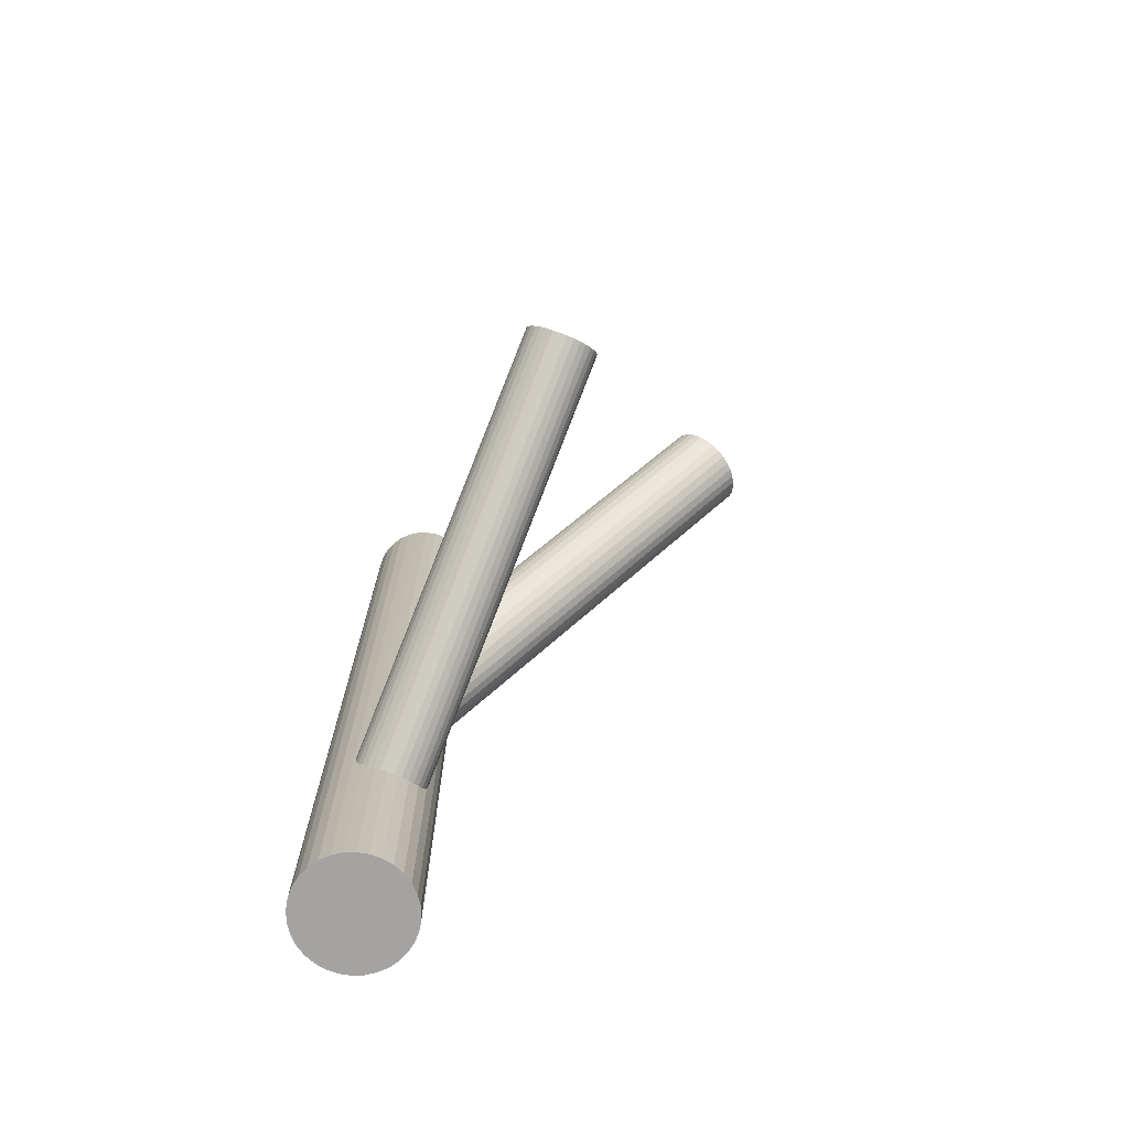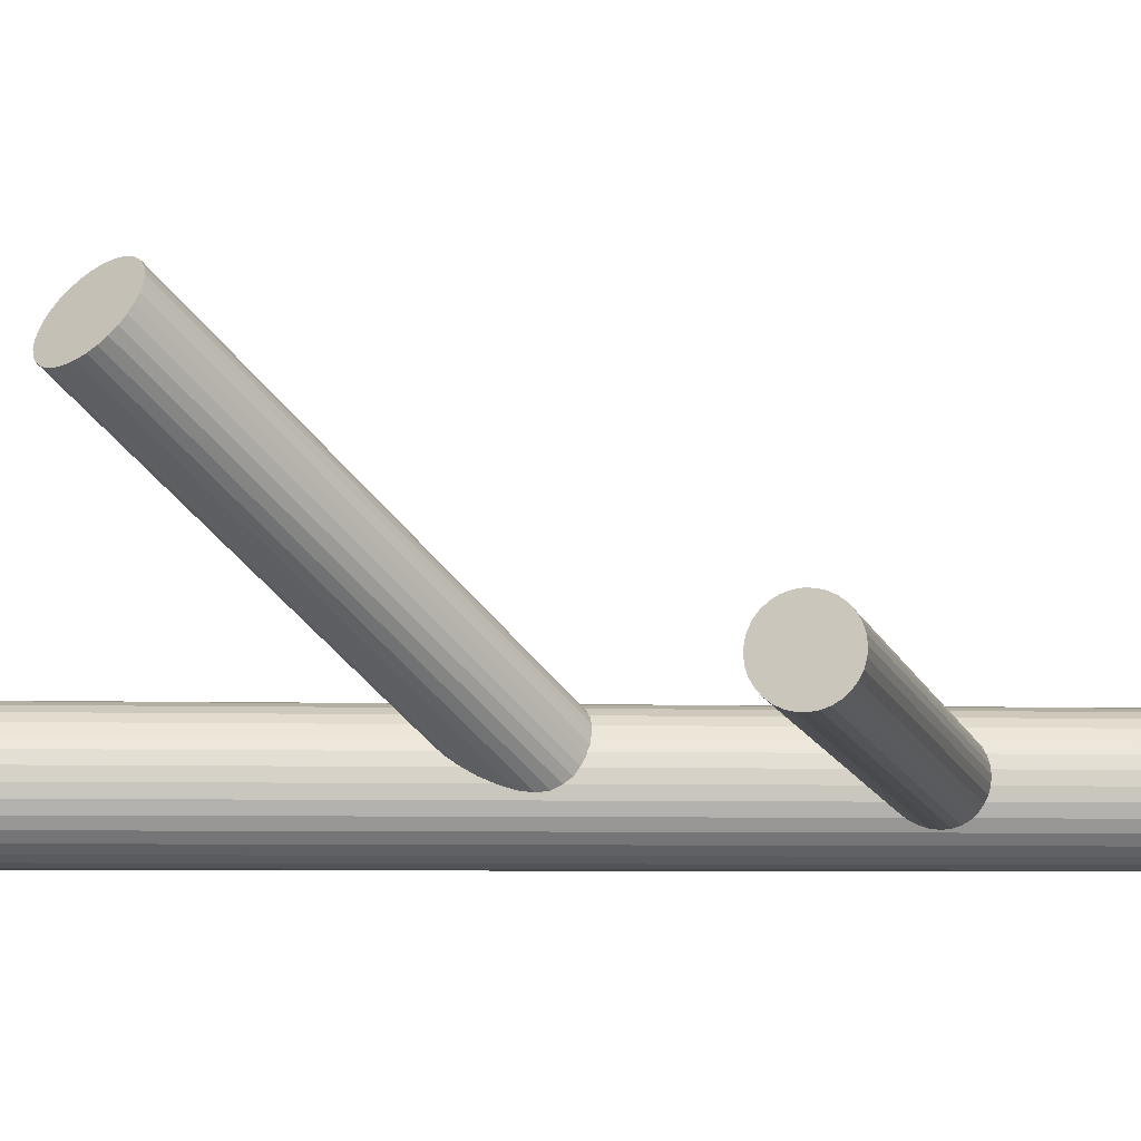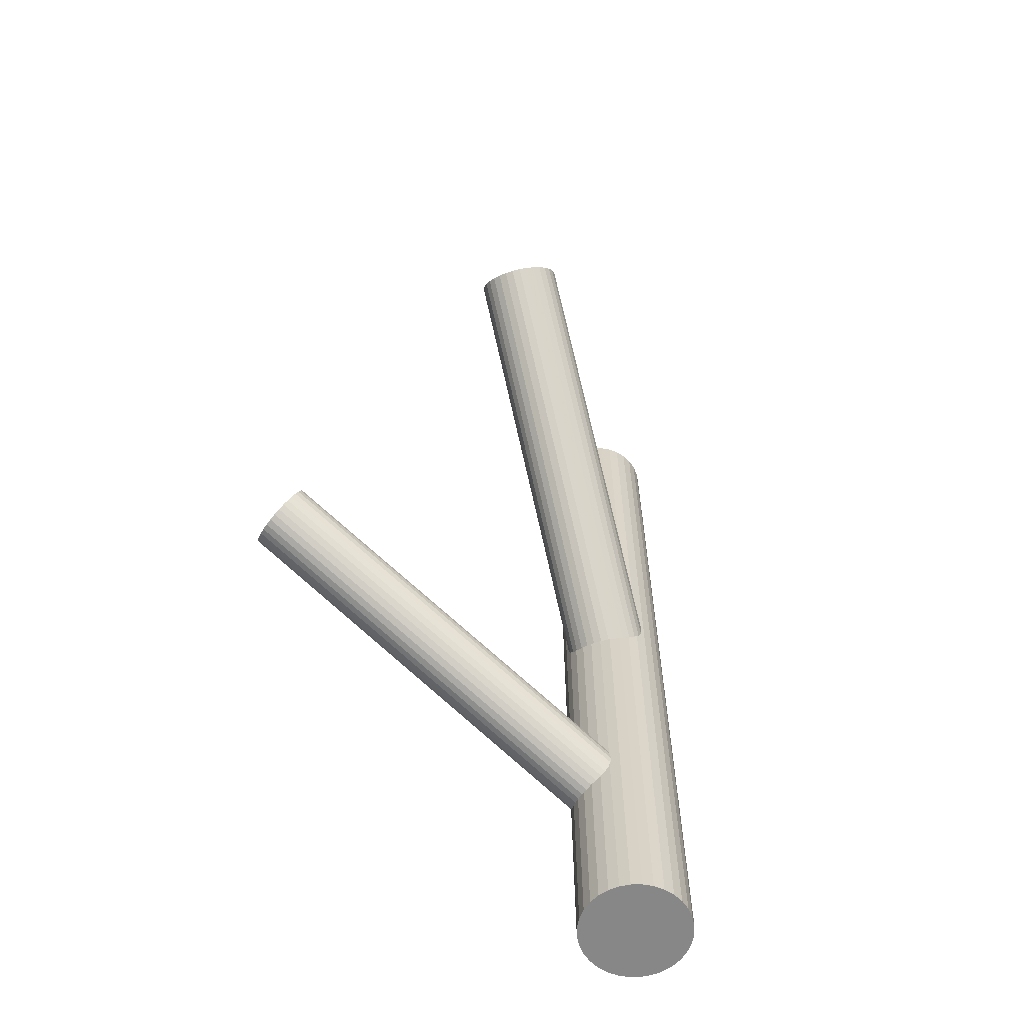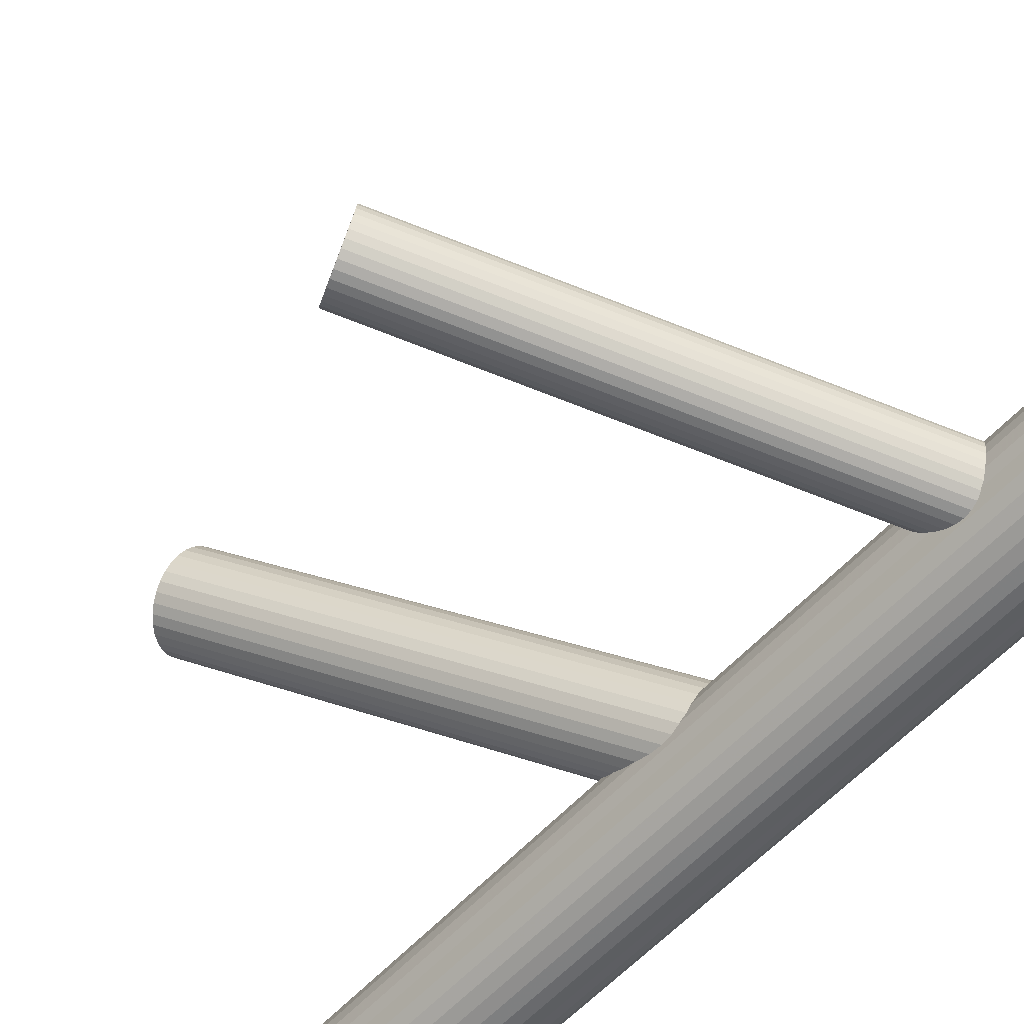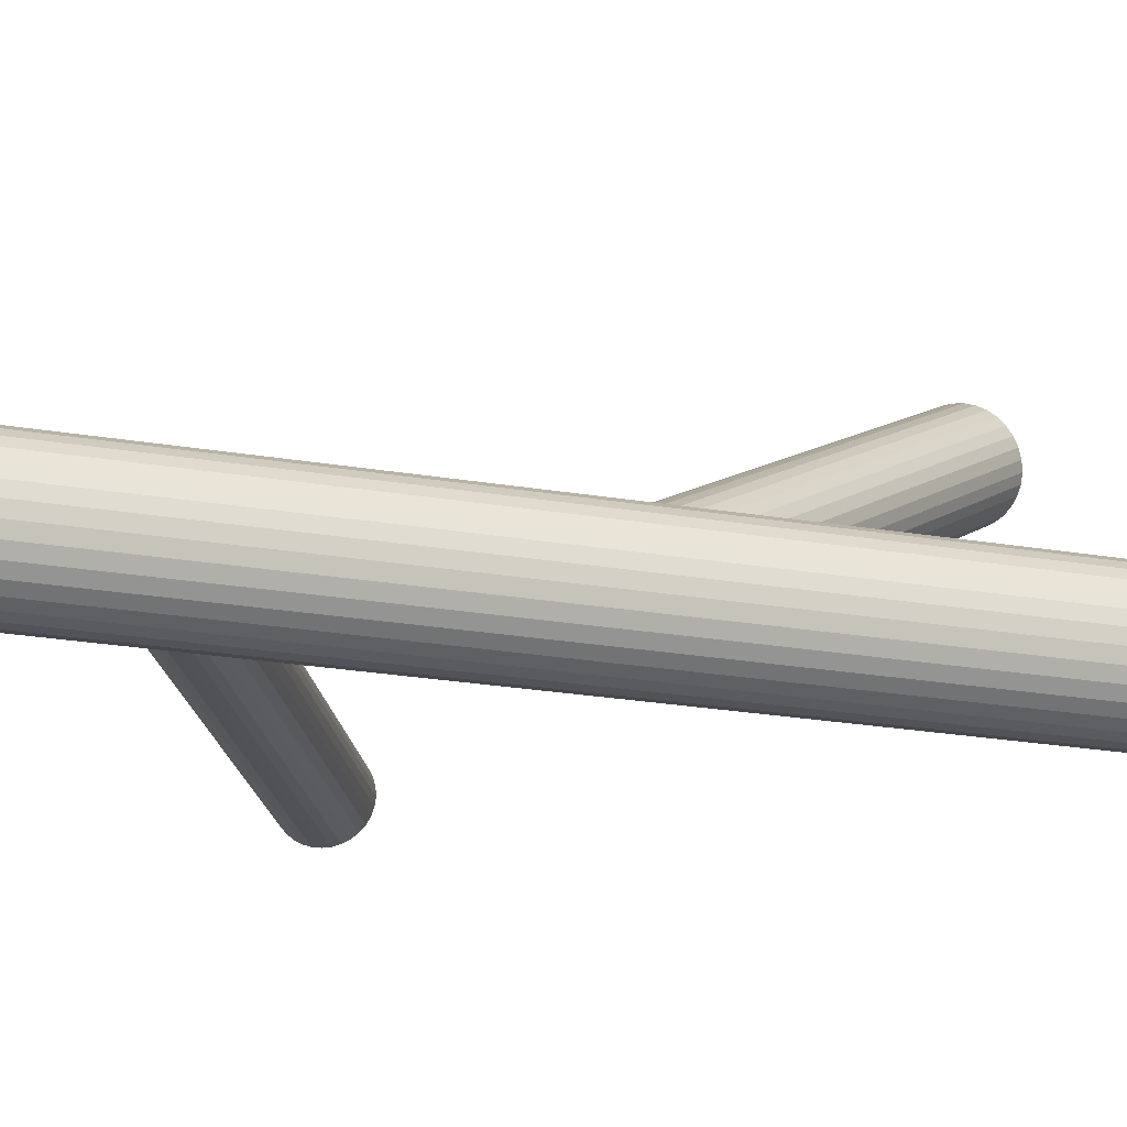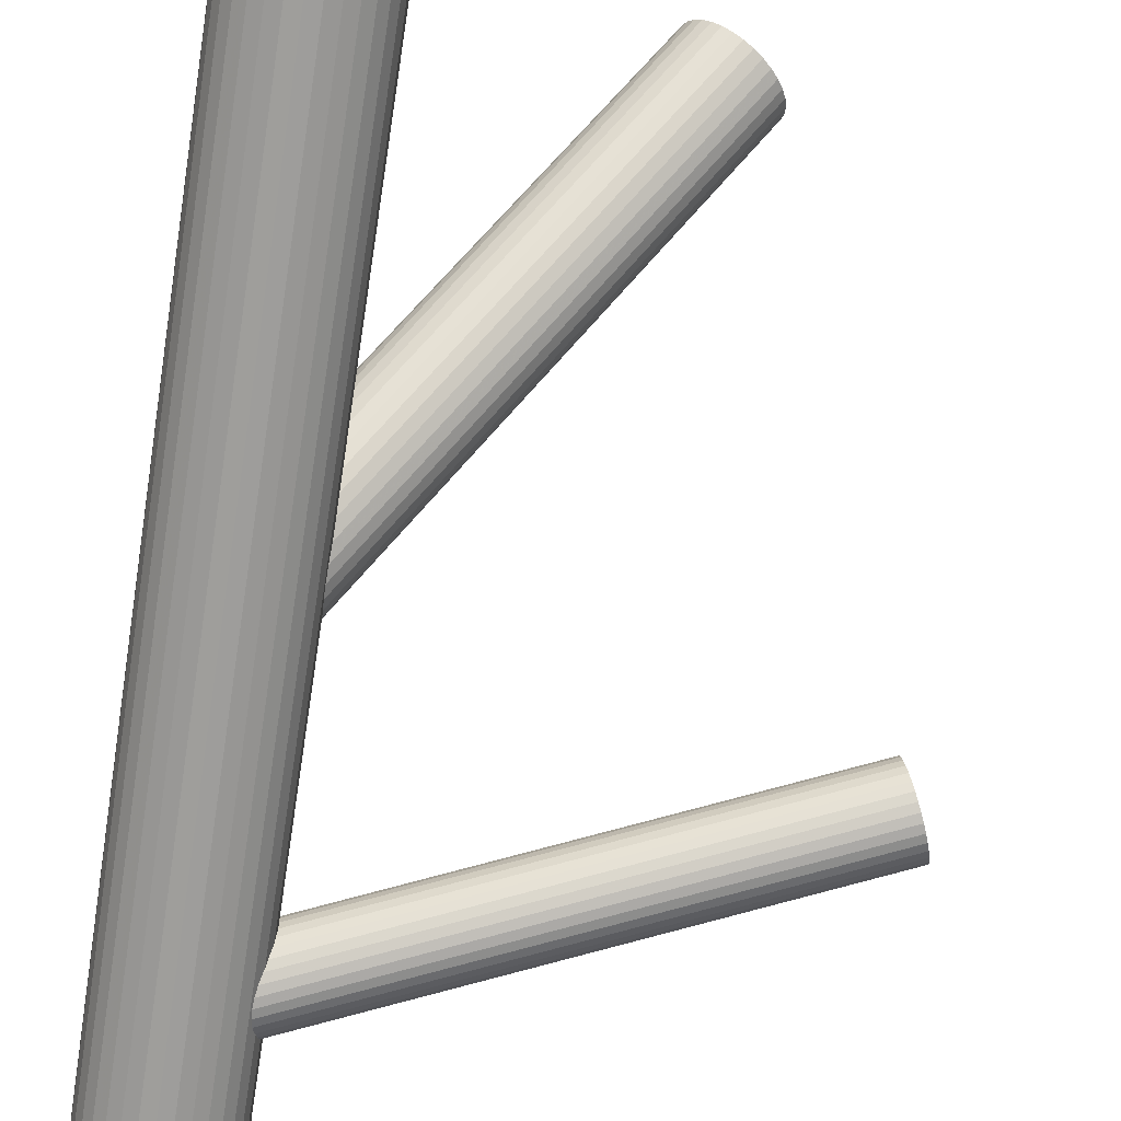
<metadata>
{"format":"obj","ext":"obj","renderer":"f3d","projection":"perspective","resolution":1024,"background":"white","views":[{"elev":-73.1,"azim":74.9,"up":"+Z"},{"elev":-5.8,"azim":84.3,"up":"+Y"},{"elev":-62.5,"azim":152.6,"up":"+Z"},{"elev":-56.5,"azim":138.7,"up":"+Y"},{"elev":-28.0,"azim":-103.7,"up":"+Y"},{"elev":-70.9,"azim":-8.8,"up":"+Y"}]}
</metadata>
<code>
v 0.2668 -0.0623 -0.1474
v -0.2259 -0.09536 -0.04058
v 0.05602 0.1275 0.3489
v -0.202 -0.1701 -0.3032
v -0.2006 -0.1721 0.004515
v 0.247 -0.03529 -0.1064
v 0.03298 0.1823 0.3208
v -0.1602 -0.1671 -0.5
v -0.1602 -0.1671 0.5
v -0.1602 -0.1011 -0.5
v -0.1602 -0.1011 0.5
v 0.254 -0.1063 -0.09982
v -0.2129 -0.166 -0.277
v 0.1086 0.1331 0.3002
v -0.2302 -0.1555 0.01497
v -0.2218 -0.1431 -0.2621
v 0.1032 0.1224 0.3138
v 0.244 -0.08723 -0.08094
v 0.2522 -0.03457 -0.12
v -0.1868 -0.189 -0.5
v -0.1868 -0.189 0.5
v -0.1868 -0.07924 -0.5
v -0.1868 -0.07924 0.5
v 0.2681 -0.06951 -0.1481
v -0.2109 -0.09838 -0.05043
v 0.09657 0.1694 0.2788
v -0.2325 -0.09607 -0.0344
v -0.1713 -0.1418 -0.04599
v 0.2414 -0.04638 -0.0885
v -0.198 -0.07586 -0.5
v -0.198 -0.07586 0.5
v -0.198 -0.1923 -0.5
v -0.198 -0.1923 0.5
v 0.1055 0.1546 0.2841
v -0.2213 -0.1042 -0.277
v -0.2194 -0.1005 -0.283
v 0.2688 -0.07679 -0.1474
v -0.2644 -0.1114 -0.5
v -0.2644 -0.1114 0.5
v -0.2644 -0.1568 -0.5
v -0.2644 -0.1568 0.5
v 0.05349 0.1935 0.294
v 0.07878 0.1168 0.3391
v -0.1703 -0.1491 -0.04058
v -0.2045 -0.1712 -0.2964
v 0.04911 0.1334 0.3495
v 0.2461 -0.09348 -0.08416
v -0.1513 -0.1225 -0.5
v -0.1513 -0.1225 0.5
v -0.1513 -0.1457 -0.5
v -0.1513 -0.1457 0.5
v 0.2401 -0.05882 -0.08094
v 0.06841 0.1905 0.2841
v 0.04683 0.1928 0.3002
v 0.108 0.147 0.2886
v -0.2414 -0.1415 0.01226
v -0.2096 -0.1341 -0.2964
v -0.2096 -0.1341 -0.02074
v -0.2096 -0.1341 -0.5
v -0.2096 -0.1341 0.5
v -0.2096 -0.1935 -0.5
v -0.2096 -0.1935 0.5
v -0.2096 -0.07472 -0.5
v -0.2096 -0.07472 0.5
v -0.2159 -0.1662 0.01226
v -0.2033 -0.102 -0.05373
v -0.1777 -0.1267 -0.05373
v 0.2485 -0.09888 -0.0885
v -0.2678 -0.1225 -0.5
v -0.2678 -0.1225 0.5
v -0.2678 -0.1457 -0.5
v -0.2678 -0.1457 0.5
v 0.2686 -0.09044 -0.1422
v 0.109 0.1397 0.294
v -0.2146 -0.09698 -0.2964
v 0.2405 -0.05223 -0.08416
v -0.2488 -0.1191 -0.0008971
v 0.2605 -0.04379 -0.1378
v 0.0379 0.1474 0.3468
v -0.1998 -0.1677 -0.3097
v -0.1547 -0.1114 -0.5
v -0.1547 -0.1114 0.5
v -0.1547 -0.1568 -0.5
v -0.1547 -0.1568 0.5
v -0.1979 -0.1639 -0.3157
v 0.07609 0.1868 0.2808
v 0.06346 0.1226 0.3468
v 0.06978 0.1547 0.3138
v -0.2211 -0.07586 -0.5
v -0.2211 -0.07586 0.5
v -0.2211 -0.1923 -0.5
v -0.2211 -0.1923 0.5
v -0.1866 -0.1721 -0.007071
v 0.2689 -0.08385 -0.1454
v 0.263 -0.04919 -0.1422
v 0.1017 0.1621 0.2808
v -0.2478 -0.1264 0.004515
v -0.2082 -0.1698 0.008956
v -0.2323 -0.189 -0.5
v -0.2323 -0.189 0.5
v -0.2323 -0.07924 -0.5
v -0.2323 -0.07924 0.5
v -0.1889 -0.1127 -0.05645
v -0.2062 -0.1022 -0.3157
v -0.2589 -0.1671 -0.5
v -0.2589 -0.1671 0.5
v -0.2589 -0.1011 -0.5
v -0.2589 -0.1011 0.5
v -0.1973 -0.1251 -0.3306
v 0.03052 0.1697 0.3337
v -0.2186 -0.09614 -0.04599
v -0.2171 -0.09805 -0.2896
v -0.2101 -0.1691 -0.283
v -0.2201 -0.15 -0.2641
v 0.2403 -0.06589 -0.07895
v -0.1933 -0.1728 -0.0008971
v -0.2119 -0.09733 -0.3032
v -0.2453 -0.1339 0.008956
v -0.2227 -0.1091 -0.2717
v -0.196 -0.1323 -0.3312
v 0.2676 -0.09629 -0.1378
v -0.2364 -0.1488 0.01429
v 0.241 -0.07317 -0.07828
v 0.2568 -0.1081 -0.1064
v 0.03154 0.1625 0.3391
v 0.09273 0.1167 0.3275
v 0.07115 0.119 0.3435
v -0.2426 -0.08473 -0.5
v -0.2426 -0.08473 0.5
v -0.2426 -0.1835 -0.5
v -0.2426 -0.1835 0.5
v -0.243 -0.1018 -0.02074
v 0.2651 -0.05544 -0.1454
v 0.2551 -0.03634 -0.1265
v 0.09045 0.1761 0.2781
v 0.2621 -0.1074 -0.12
v -0.1953 -0.1395 -0.3306
v -0.1728 -0.1616 -0.02771
v -0.2483 -0.1124 -0.007071
v 0.2512 -0.1032 -0.09379
v 0.06078 0.1927 0.2886
v 0.2422 -0.08037 -0.07895
v -0.1958 -0.1068 -0.05576
v -0.1676 -0.09211 -0.5
v -0.1676 -0.09211 0.5
v -0.1676 -0.1761 -0.5
v -0.1676 -0.1761 0.5
v 0.08607 0.116 0.3337
v -0.2689 -0.1341 -0.5
v -0.2689 -0.1341 0.5
v -0.218 -0.1562 -0.2673
v -0.224 -0.1216 -0.2641
v 0.03403 0.1549 0.3435
v 0.2428 -0.04149 -0.09379
v 0.04299 0.1401 0.3489
v -0.2383 -0.09824 -0.02771
v 0.2447 -0.03774 -0.09982
v 0.03637 0.187 0.3138
v -0.2156 -0.1616 -0.2717
v 0.1066 0.1272 0.3069
v -0.1955 -0.1532 -0.3254
v 0.03101 0.1764 0.3275
v 0.08354 0.182 0.2788
v 0.2595 -0.1085 -0.1132
v -0.2236 -0.115 -0.2673
v -0.2036 -0.1066 -0.321
v -0.1808 -0.17 -0.01377
v 0.2545 -0.07134 -0.1132
v 0.04105 0.1906 0.3069
v -0.1952 -0.1466 -0.3286
v -0.2011 -0.112 -0.3254
v -0.1502 -0.1341 -0.5
v -0.1502 -0.1341 0.5
v 0.2495 -0.03422 -0.1132
v -0.2233 -0.1614 0.01429
v -0.2516 -0.09211 -0.5
v -0.2516 -0.09211 0.5
v -0.2516 -0.1761 -0.5
v -0.2516 -0.1761 0.5
v -0.1708 -0.1558 -0.0344
v -0.2464 -0.1066 -0.01377
v 0.2643 -0.1049 -0.1265
v -0.1762 -0.1664 -0.02074
v -0.2238 -0.1286 -0.2621
v 0.2662 -0.1012 -0.1326
v -0.1766 -0.08473 -0.5
v -0.1766 -0.08473 0.5
v -0.1766 -0.1835 -0.5
v -0.1766 -0.1835 0.5
v 0.09851 0.1189 0.3208
v -0.1828 -0.1194 -0.05576
v -0.1965 -0.1591 -0.321
v -0.2231 -0.1359 -0.2615
v -0.2073 -0.1709 -0.2896
v -0.1738 -0.1343 -0.05043
v -0.199 -0.1182 -0.3286
v 0.2579 -0.03946 -0.1326
v -0.209 -0.0991 -0.3097
f 172 59 48
f 172 48 173
f 173 48 49
f 173 49 60
f 48 59 81
f 48 81 49
f 49 81 82
f 49 82 60
f 81 59 10
f 81 10 82
f 82 10 11
f 82 11 60
f 10 59 144
f 10 144 11
f 11 144 145
f 11 145 60
f 144 59 186
f 144 186 145
f 145 186 187
f 145 187 60
f 186 59 22
f 186 22 187
f 187 22 23
f 187 23 60
f 22 59 30
f 22 30 23
f 23 30 31
f 23 31 60
f 30 59 63
f 30 63 31
f 31 63 64
f 31 64 60
f 63 59 89
f 63 89 64
f 64 89 90
f 64 90 60
f 89 59 101
f 89 101 90
f 90 101 102
f 90 102 60
f 101 59 128
f 101 128 102
f 102 128 129
f 102 129 60
f 128 59 176
f 128 176 129
f 129 176 177
f 129 177 60
f 176 59 107
f 176 107 177
f 177 107 108
f 177 108 60
f 107 59 38
f 107 38 108
f 108 38 39
f 108 39 60
f 38 59 69
f 38 69 39
f 39 69 70
f 39 70 60
f 69 59 149
f 69 149 70
f 70 149 150
f 70 150 60
f 149 59 71
f 149 71 150
f 150 71 72
f 150 72 60
f 71 59 40
f 71 40 72
f 72 40 41
f 72 41 60
f 40 59 105
f 40 105 41
f 41 105 106
f 41 106 60
f 105 59 178
f 105 178 106
f 106 178 179
f 106 179 60
f 178 59 130
f 178 130 179
f 179 130 131
f 179 131 60
f 130 59 99
f 130 99 131
f 131 99 100
f 131 100 60
f 99 59 91
f 99 91 100
f 100 91 92
f 100 92 60
f 91 59 61
f 91 61 92
f 92 61 62
f 92 62 60
f 61 59 32
f 61 32 62
f 62 32 33
f 62 33 60
f 32 59 20
f 32 20 33
f 33 20 21
f 33 21 60
f 20 59 188
f 20 188 21
f 21 188 189
f 21 189 60
f 188 59 146
f 188 146 189
f 189 146 147
f 189 147 60
f 146 59 8
f 146 8 147
f 147 8 9
f 147 9 60
f 8 59 83
f 8 83 9
f 9 83 84
f 9 84 60
f 83 59 50
f 83 50 84
f 84 50 51
f 84 51 60
f 50 59 172
f 50 172 51
f 51 172 173
f 51 173 60
f 132 58 181
f 132 181 158
f 158 181 7
f 158 7 88
f 181 58 139
f 181 139 7
f 7 139 162
f 7 162 88
f 139 58 77
f 139 77 162
f 162 77 110
f 162 110 88
f 77 58 97
f 77 97 110
f 110 97 125
f 110 125 88
f 97 58 118
f 97 118 125
f 125 118 153
f 125 153 88
f 118 58 56
f 118 56 153
f 153 56 79
f 153 79 88
f 56 58 122
f 56 122 79
f 79 122 155
f 79 155 88
f 122 58 15
f 122 15 155
f 155 15 46
f 155 46 88
f 15 58 175
f 15 175 46
f 46 175 3
f 46 3 88
f 175 58 65
f 175 65 3
f 3 65 87
f 3 87 88
f 65 58 98
f 65 98 87
f 87 98 127
f 87 127 88
f 98 58 5
f 98 5 127
f 127 5 43
f 127 43 88
f 5 58 116
f 5 116 43
f 43 116 148
f 43 148 88
f 116 58 93
f 116 93 148
f 148 93 126
f 148 126 88
f 93 58 167
f 93 167 126
f 126 167 190
f 126 190 88
f 167 58 183
f 167 183 190
f 190 183 17
f 190 17 88
f 183 58 138
f 183 138 17
f 17 138 160
f 17 160 88
f 138 58 180
f 138 180 160
f 160 180 14
f 160 14 88
f 180 58 44
f 180 44 14
f 14 44 74
f 14 74 88
f 44 58 28
f 44 28 74
f 74 28 55
f 74 55 88
f 28 58 195
f 28 195 55
f 55 195 34
f 55 34 88
f 195 58 67
f 195 67 34
f 34 67 96
f 34 96 88
f 67 58 191
f 67 191 96
f 96 191 26
f 96 26 88
f 191 58 103
f 191 103 26
f 26 103 135
f 26 135 88
f 103 58 143
f 103 143 135
f 135 143 163
f 135 163 88
f 143 58 66
f 143 66 163
f 163 66 86
f 163 86 88
f 66 58 25
f 66 25 86
f 86 25 53
f 86 53 88
f 25 58 111
f 25 111 53
f 53 111 141
f 53 141 88
f 111 58 2
f 111 2 141
f 141 2 42
f 141 42 88
f 2 58 27
f 2 27 42
f 42 27 54
f 42 54 88
f 27 58 156
f 27 156 54
f 54 156 169
f 54 169 88
f 156 58 132
f 156 132 169
f 169 132 158
f 169 158 88
f 75 57 112
f 75 112 174
f 174 112 6
f 174 6 168
f 112 57 36
f 112 36 6
f 6 36 157
f 6 157 168
f 36 57 35
f 36 35 157
f 157 35 154
f 157 154 168
f 35 57 119
f 35 119 154
f 154 119 29
f 154 29 168
f 119 57 165
f 119 165 29
f 29 165 76
f 29 76 168
f 165 57 152
f 165 152 76
f 76 152 52
f 76 52 168
f 152 57 184
f 152 184 52
f 52 184 115
f 52 115 168
f 184 57 193
f 184 193 115
f 115 193 123
f 115 123 168
f 193 57 16
f 193 16 123
f 123 16 142
f 123 142 168
f 16 57 114
f 16 114 142
f 142 114 18
f 142 18 168
f 114 57 151
f 114 151 18
f 18 151 47
f 18 47 168
f 151 57 159
f 151 159 47
f 47 159 68
f 47 68 168
f 159 57 13
f 159 13 68
f 68 13 140
f 68 140 168
f 13 57 113
f 13 113 140
f 140 113 12
f 140 12 168
f 113 57 194
f 113 194 12
f 12 194 124
f 12 124 168
f 194 57 45
f 194 45 124
f 124 45 164
f 124 164 168
f 45 57 4
f 45 4 164
f 164 4 136
f 164 136 168
f 4 57 80
f 4 80 136
f 136 80 182
f 136 182 168
f 80 57 85
f 80 85 182
f 182 85 185
f 182 185 168
f 85 57 192
f 85 192 185
f 185 192 121
f 185 121 168
f 192 57 161
f 192 161 121
f 121 161 73
f 121 73 168
f 161 57 170
f 161 170 73
f 73 170 94
f 73 94 168
f 170 57 137
f 170 137 94
f 94 137 37
f 94 37 168
f 137 57 120
f 137 120 37
f 37 120 24
f 37 24 168
f 120 57 109
f 120 109 24
f 24 109 1
f 24 1 168
f 109 57 196
f 109 196 1
f 1 196 133
f 1 133 168
f 196 57 171
f 196 171 133
f 133 171 95
f 133 95 168
f 171 57 166
f 171 166 95
f 95 166 78
f 95 78 168
f 166 57 104
f 166 104 78
f 78 104 197
f 78 197 168
f 104 57 198
f 104 198 197
f 197 198 134
f 197 134 168
f 198 57 117
f 198 117 134
f 134 117 19
f 134 19 168
f 117 57 75
f 117 75 19
f 19 75 174
f 19 174 168

</code>
